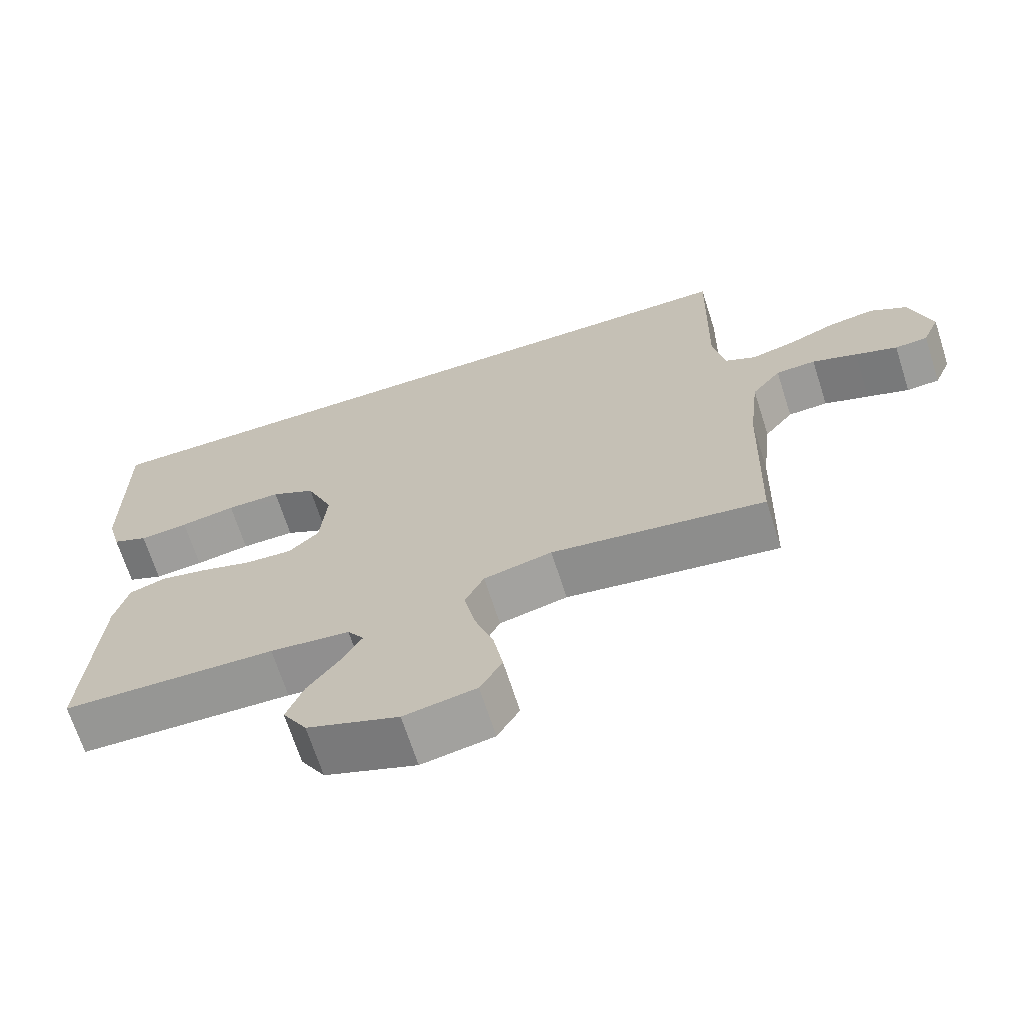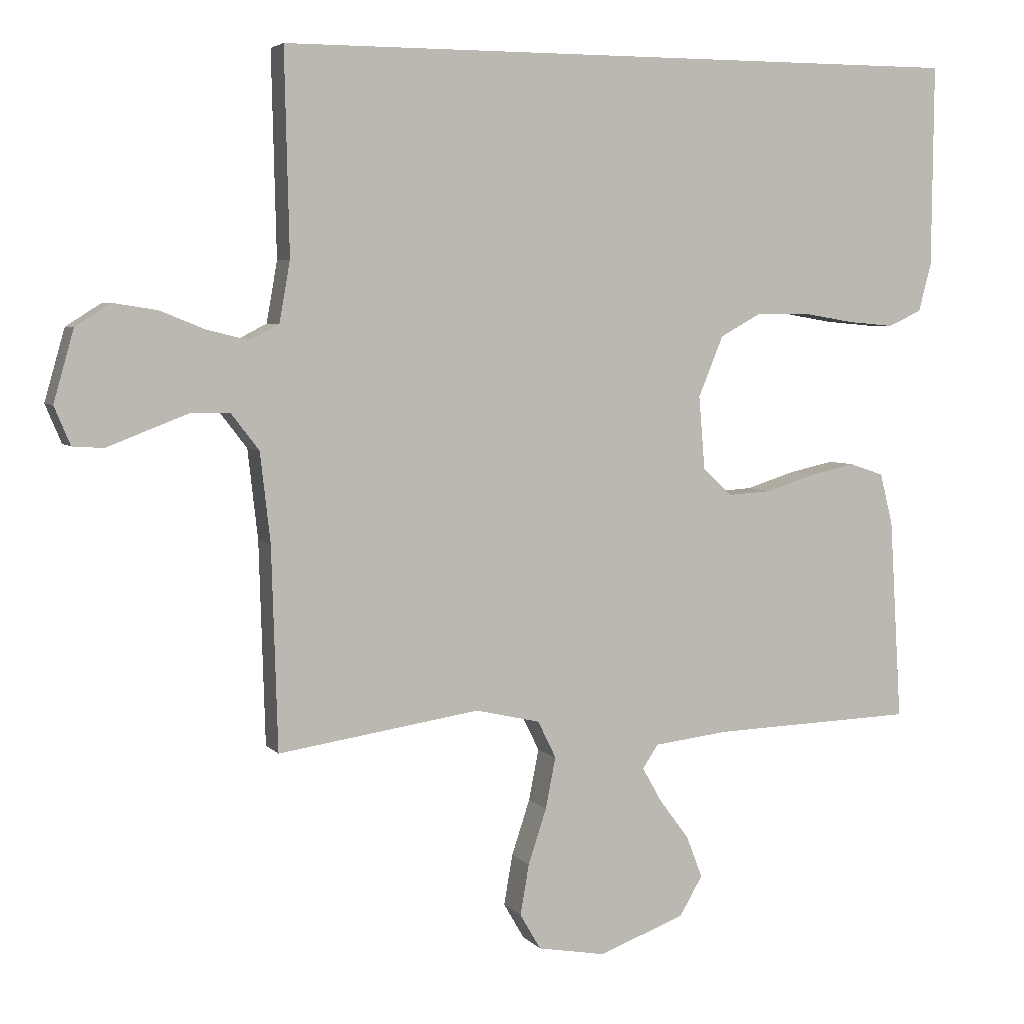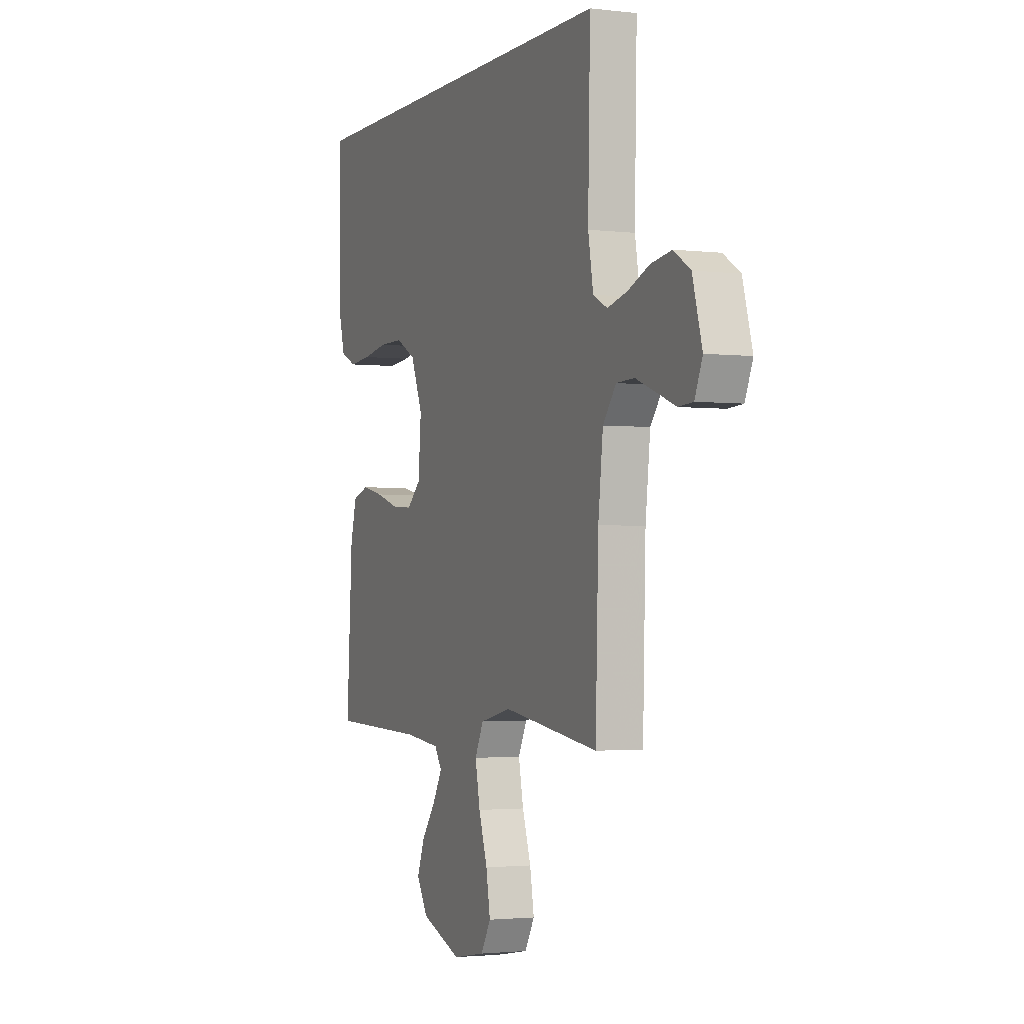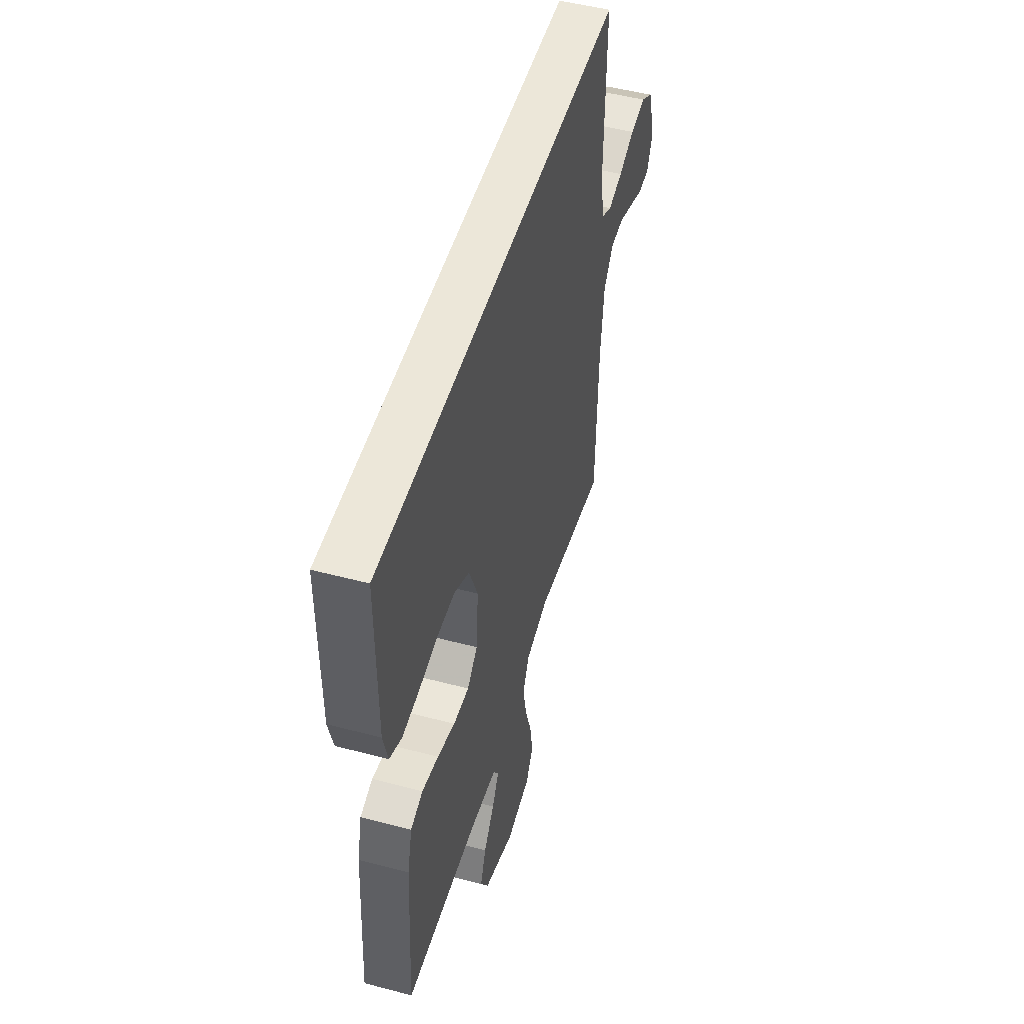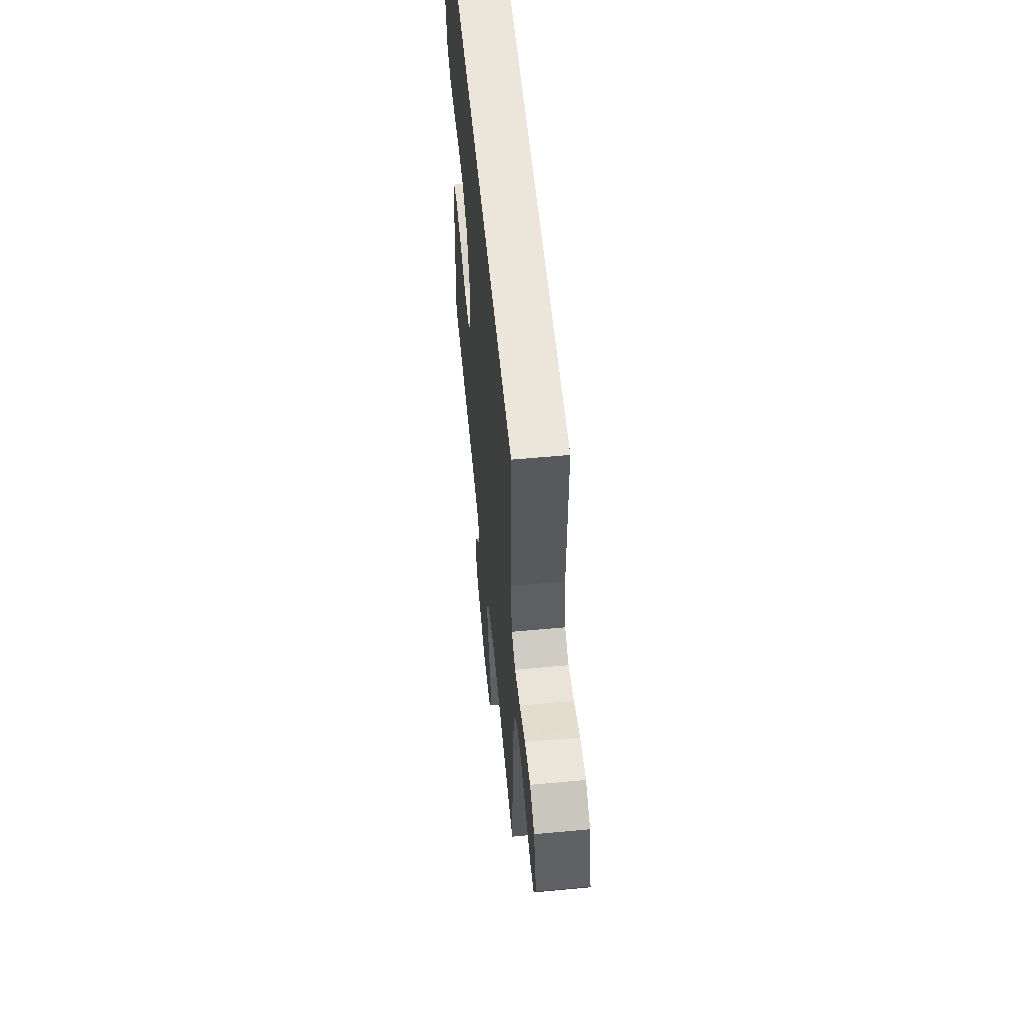
<metadata>
{"format":"obj","ext":"obj","renderer":"f3d","projection":"perspective","resolution":1024,"background":"white","views":[{"elev":-68.5,"azim":-162.2,"up":"+Z"},{"elev":4.6,"azim":-20.4,"up":"+Z"},{"elev":-2.3,"azim":-113.0,"up":"+Z"},{"elev":50.0,"azim":106.2,"up":"+Z"},{"elev":57.4,"azim":-95.5,"up":"+Z"}]}
</metadata>
<code>
v -0.485 0.07 0.5
v 0.548 0.07 0.5
v 0.545 0.07 0.2
v 0.526 0.07 0.128
v 0.476 0.07 0.105
v 0.407 0.07 0.111
v 0.329 0.07 0.124
v 0.253 0.07 0.124
v 0.191 0.07 0.09
v 0.154 0.07 0
v 0.163 0.07 -0.109
v 0.206 0.07 -0.149
v 0.271 0.07 -0.145
v 0.344 0.07 -0.122
v 0.412 0.07 -0.107
v 0.463 0.07 -0.124
v 0.482 0.07 -0.2
v 0.5 0.07 -0.5
v 0.2 0.07 -0.51
v 0.088 0.07 -0.523
v 0.065 0.07 -0.558
v 0.094 0.07 -0.609
v 0.138 0.07 -0.668
v 0.162 0.07 -0.73
v 0.128 0.07 -0.788
v 0 0.07 -0.836
v -0.101 0.07 -0.818
v -0.132 0.07 -0.765
v -0.119 0.07 -0.69
v -0.092 0.07 -0.608
v -0.077 0.07 -0.532
v -0.104 0.07 -0.477
v -0.2 0.07 -0.455
v -0.5 0.07 -0.5
v -0.509 0.07 -0.2
v -0.524 0.07 -0.068
v -0.565 0.07 -0.015
v -0.621 0.07 -0.013
v -0.684 0.07 -0.037
v -0.743 0.07 -0.06
v -0.789 0.07 -0.057
v -0.813 0.07 0
v -0.783 0.07 0.106
v -0.731 0.07 0.139
v -0.666 0.07 0.129
v -0.599 0.07 0.102
v -0.538 0.07 0.087
v -0.494 0.07 0.11
v -0.478 0.07 0.2
v -0.485 0 0.5
v 0.548 0 0.5
v 0.545 0 0.2
v 0.526 0 0.128
v 0.476 0 0.105
v 0.407 0 0.111
v 0.329 0 0.124
v 0.253 0 0.124
v 0.191 0 0.09
v 0.154 0 0
v 0.163 0 -0.109
v 0.206 0 -0.149
v 0.271 0 -0.145
v 0.344 0 -0.122
v 0.412 0 -0.107
v 0.463 0 -0.124
v 0.482 0 -0.2
v 0.5 0 -0.5
v 0.2 0 -0.51
v 0.088 0 -0.523
v 0.065 0 -0.558
v 0.094 0 -0.609
v 0.138 0 -0.668
v 0.162 0 -0.73
v 0.128 0 -0.788
v 0 0 -0.836
v -0.101 0 -0.818
v -0.132 0 -0.765
v -0.119 0 -0.69
v -0.092 0 -0.608
v -0.077 0 -0.532
v -0.104 0 -0.477
v -0.2 0 -0.455
v -0.5 0 -0.5
v -0.509 0 -0.2
v -0.524 0 -0.068
v -0.565 0 -0.015
v -0.621 0 -0.013
v -0.684 0 -0.037
v -0.743 0 -0.06
v -0.789 0 -0.057
v -0.813 0 0
v -0.783 0 0.106
v -0.731 0 0.139
v -0.666 0 0.129
v -0.599 0 0.102
v -0.538 0 0.087
v -0.494 0 0.11
v -0.478 0 0.2
f 44 45 46
f 43 44 46
f 42 43 46
f 41 42 46
f 40 41 46
f 39 40 46
f 38 39 46 47
f 37 38 47 48
f 33 34 35
f 32 33 35 36
f 28 29 30
f 27 28 30
f 26 27 30
f 25 26 30
f 24 25 30
f 23 24 30
f 22 23 30
f 21 22 30 31
f 20 21 31 32
f 17 18 19
f 16 17 19
f 15 16 19
f 14 15 19
f 13 14 19
f 19 20 32
f 13 19 32
f 12 13 32
f 5 6 7
f 4 5 7
f 3 4 7
f 2 3 7
f 1 2 7
f 49 1 7 8
f 48 49 8 9
f 36 37 48
f 32 36 48
f 12 32 48
f 11 12 48
f 10 11 48
f 9 10 48
f 95 94 93
f 95 93 92
f 95 92 91
f 95 91 90
f 95 90 89
f 95 89 88
f 96 95 88 87
f 97 96 87 86
f 84 83 82
f 85 84 82 81
f 79 78 77
f 79 77 76
f 79 76 75
f 79 75 74
f 79 74 73
f 79 73 72
f 79 72 71
f 80 79 71 70
f 81 80 70 69
f 68 67 66
f 68 66 65
f 68 65 64
f 68 64 63
f 68 63 62
f 81 69 68
f 81 68 62
f 81 62 61
f 56 55 54
f 56 54 53
f 56 53 52
f 56 52 51
f 56 51 50
f 57 56 50 98
f 58 57 98 97
f 97 86 85
f 97 85 81
f 97 81 61
f 97 61 60
f 97 60 59
f 97 59 58
f 1 50 51 2
f 2 51 52 3
f 3 52 53 4
f 4 53 54 5
f 5 54 55 6
f 6 55 56 7
f 7 56 57 8
f 8 57 58 9
f 9 58 59 10
f 10 59 60 11
f 11 60 61 12
f 12 61 62 13
f 13 62 63 14
f 14 63 64 15
f 15 64 65 16
f 16 65 66 17
f 17 66 67 18
f 18 67 68 19
f 19 68 69 20
f 20 69 70 21
f 21 70 71 22
f 22 71 72 23
f 23 72 73 24
f 24 73 74 25
f 25 74 75 26
f 26 75 76 27
f 27 76 77 28
f 28 77 78 29
f 29 78 79 30
f 30 79 80 31
f 31 80 81 32
f 32 81 82 33
f 33 82 83 34
f 34 83 84 35
f 35 84 85 36
f 36 85 86 37
f 37 86 87 38
f 38 87 88 39
f 39 88 89 40
f 40 89 90 41
f 41 90 91 42
f 42 91 92 43
f 43 92 93 44
f 44 93 94 45
f 45 94 95 46
f 46 95 96 47
f 47 96 97 48
f 48 97 98 49
f 49 98 50 1

</code>
